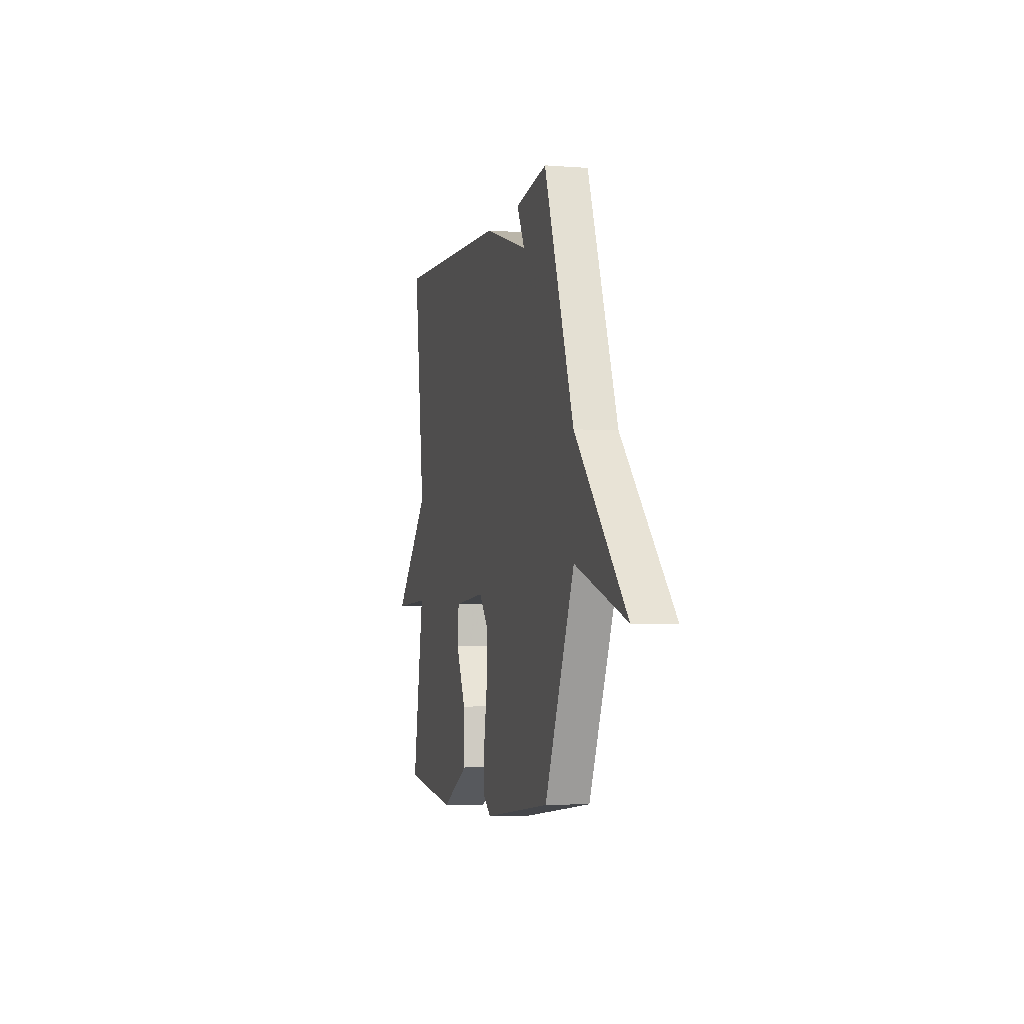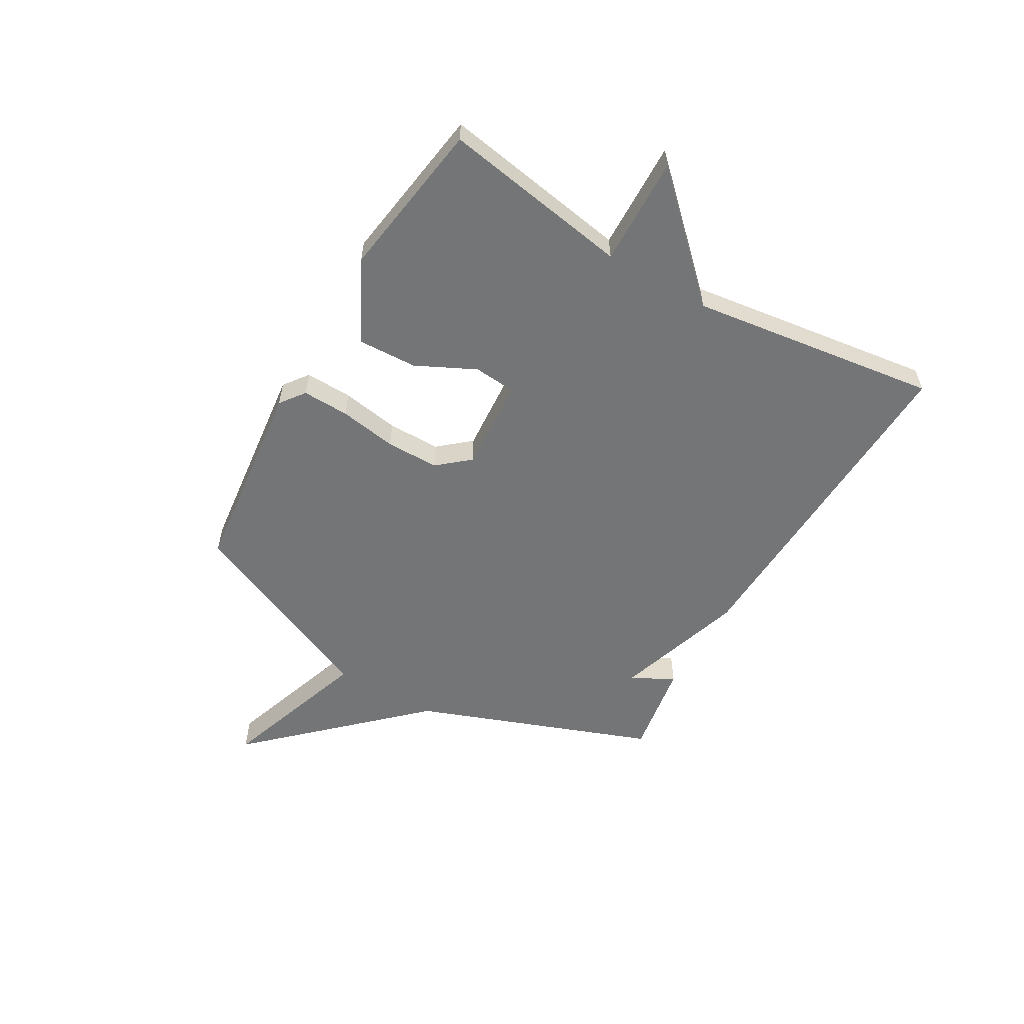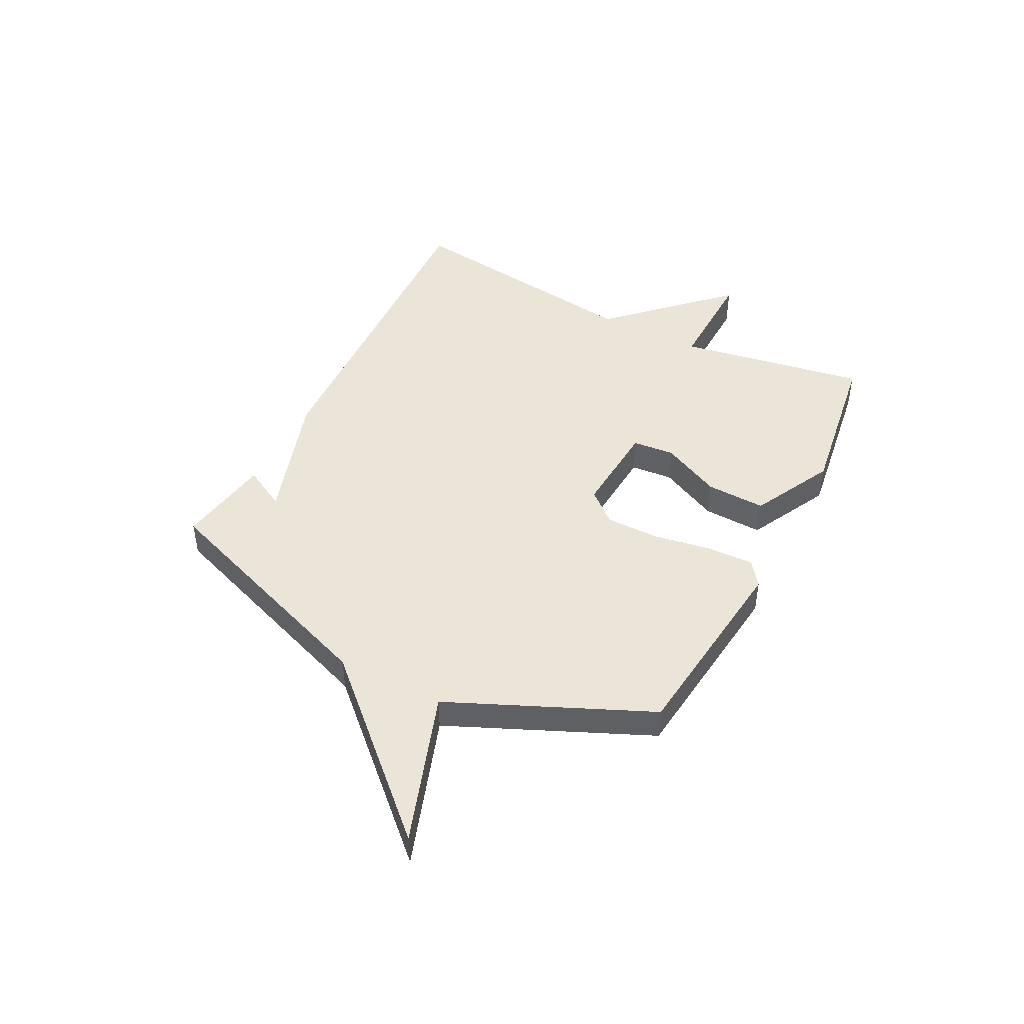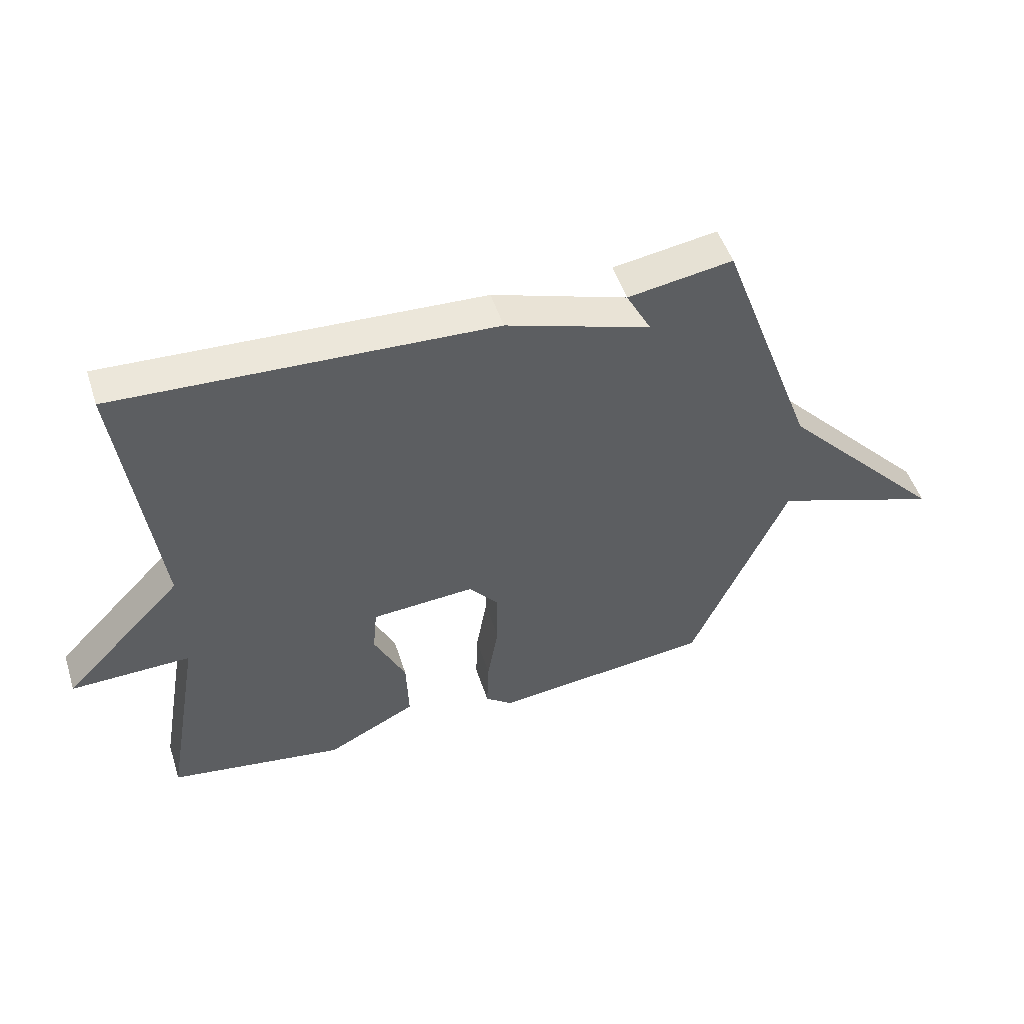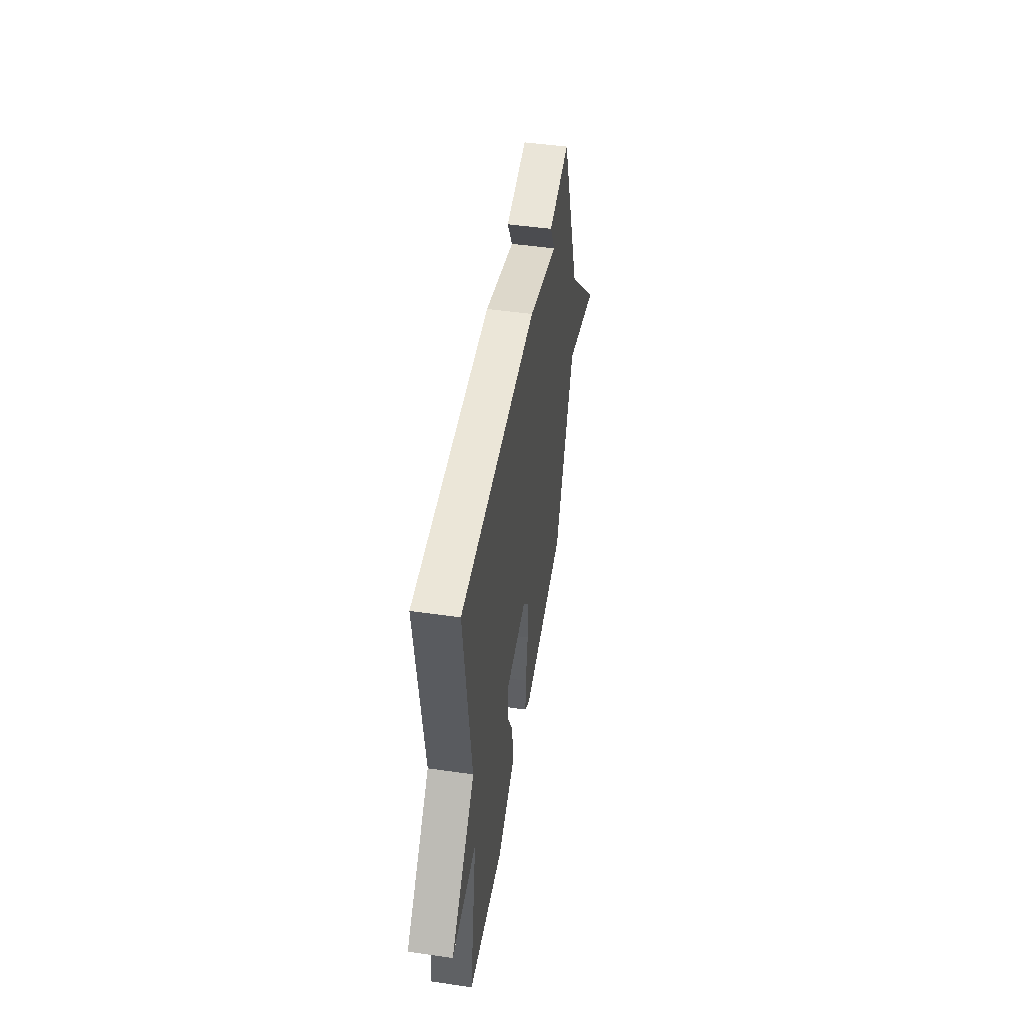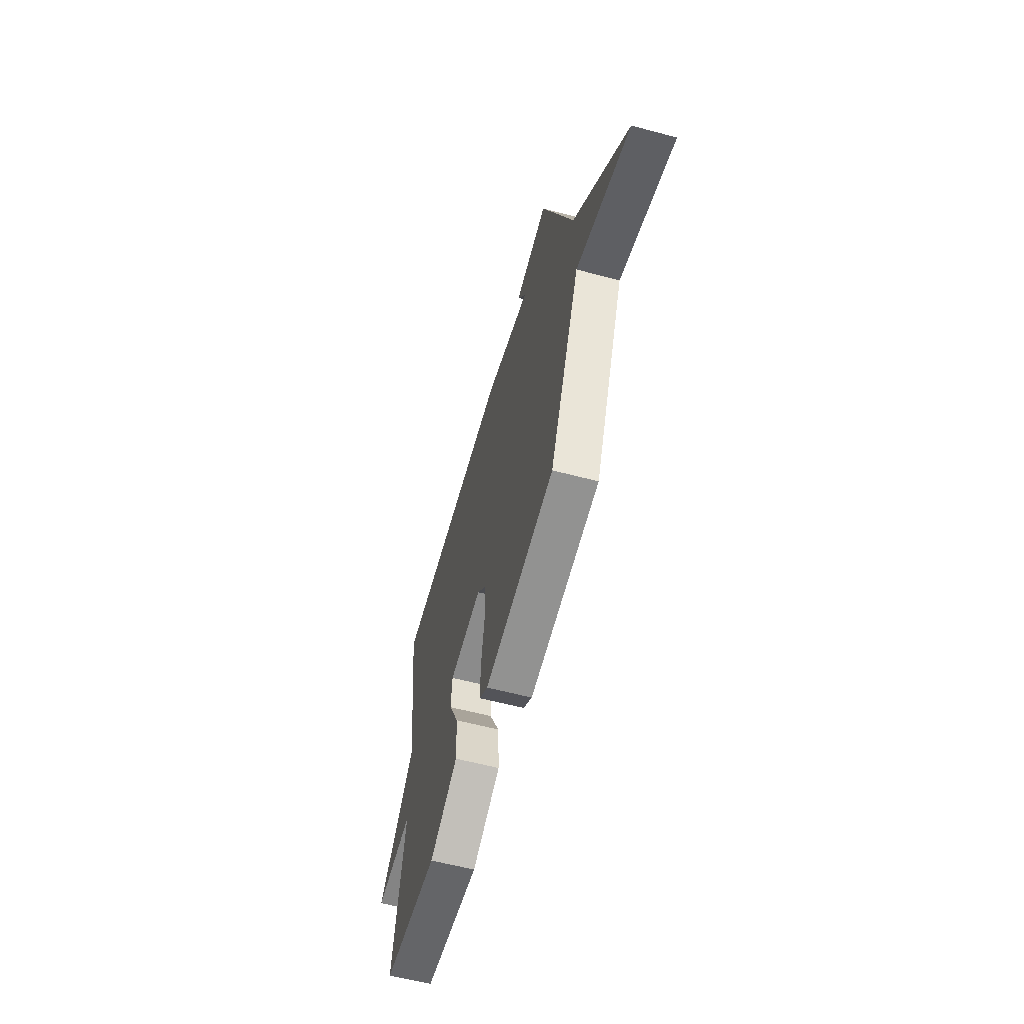
<metadata>
{"format":"obj","ext":"obj","renderer":"f3d","projection":"perspective","resolution":1024,"background":"white","views":[{"elev":-4.3,"azim":75.8,"up":"+Z"},{"elev":-56.4,"azim":-119.9,"up":"+Y"},{"elev":46.0,"azim":117.2,"up":"+Y"},{"elev":50.1,"azim":-17.7,"up":"+Z"},{"elev":48.6,"azim":-80.9,"up":"+Z"},{"elev":-59.9,"azim":74.8,"up":"+Z"}]}
</metadata>
<code>
v 0.5 0.07 0.5
v 0.661 0.07 0.064
v 0.939 0.07 -0.231
v 0.661 0.07 -0.136
v 0.5 0.07 -0.5
v 0.135 0.07 -0.541
v 0.09 0.07 -0.507
v 0.093 0.07 -0.421
v 0.111 0.07 -0.315
v 0.111 0.07 -0.218
v 0.062 0.07 -0.16
v -0.11 0.07 -0.172
v -0.117 0.07 -0.249
v -0.064 0.07 -0.358
v -0.06 0.07 -0.467
v -0.209 0.07 -0.543
v -0.5 0.07 -0.5
v -0.44 0.07 -0.155
v -0.639 0.07 -0.16
v -0.44 0.07 0.045
v -0.5 0.07 0.5
v 0.126 0.07 0.472
v 0.368 0.07 0.394
v 0.326 0.07 0.472
v 0.5 0 0.5
v 0.661 0 0.064
v 0.939 0 -0.231
v 0.661 0 -0.136
v 0.5 0 -0.5
v 0.135 0 -0.541
v 0.09 0 -0.507
v 0.093 0 -0.421
v 0.111 0 -0.315
v 0.111 0 -0.218
v 0.062 0 -0.16
v -0.11 0 -0.172
v -0.117 0 -0.249
v -0.064 0 -0.358
v -0.06 0 -0.467
v -0.209 0 -0.543
v -0.5 0 -0.5
v -0.44 0 -0.155
v -0.639 0 -0.16
v -0.44 0 0.045
v -0.5 0 0.5
v 0.126 0 0.472
v 0.368 0 0.394
v 0.326 0 0.472
f 23 24 1 2
f 22 23 2
f 21 22 2
f 20 21 2
f 18 19 20 2
f 16 17 18
f 15 16 18
f 14 15 18
f 13 14 18
f 12 13 18
f 11 12 18 2
f 10 11 2
f 9 10 2
f 8 9 2
f 7 8 2
f 6 7 2
f 5 6 2
f 4 5 2
f 2 3 4
f 26 25 48 47
f 26 47 46
f 26 46 45
f 26 45 44
f 26 44 43 42
f 42 41 40
f 42 40 39
f 42 39 38
f 42 38 37
f 42 37 36
f 26 42 36 35
f 26 35 34
f 26 34 33
f 26 33 32
f 26 32 31
f 26 31 30
f 26 30 29
f 26 29 28
f 28 27 26
f 1 25 26 2
f 2 26 27 3
f 3 27 28 4
f 4 28 29 5
f 5 29 30 6
f 6 30 31 7
f 7 31 32 8
f 8 32 33 9
f 9 33 34 10
f 10 34 35 11
f 11 35 36 12
f 12 36 37 13
f 13 37 38 14
f 14 38 39 15
f 15 39 40 16
f 16 40 41 17
f 17 41 42 18
f 18 42 43 19
f 19 43 44 20
f 20 44 45 21
f 21 45 46 22
f 22 46 47 23
f 23 47 48 24
f 24 48 25 1

</code>
